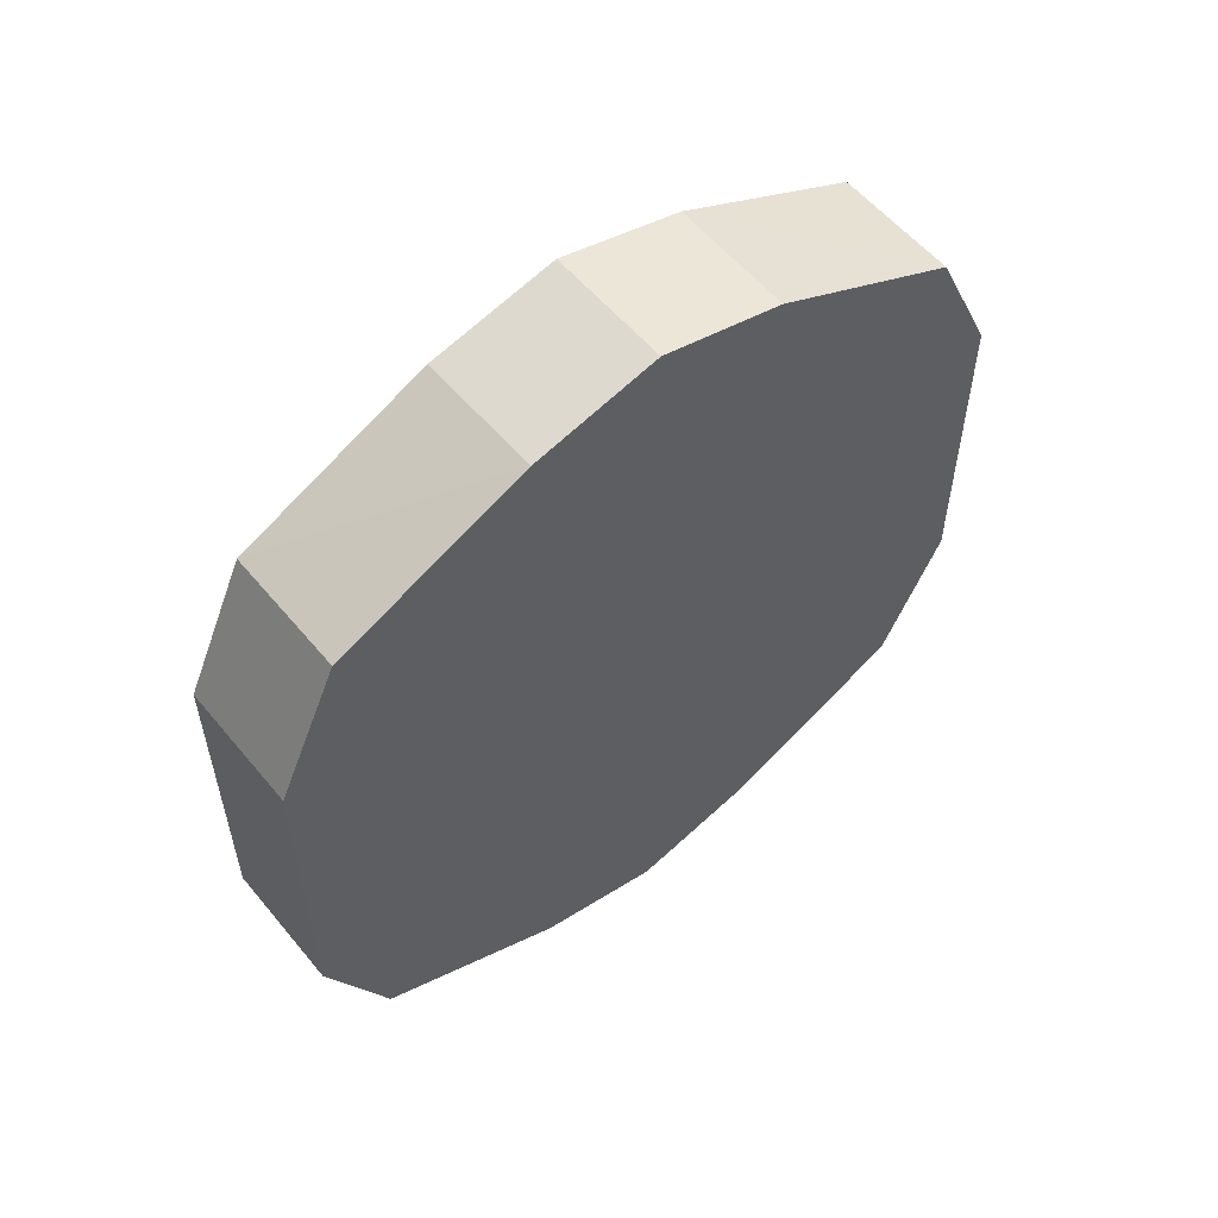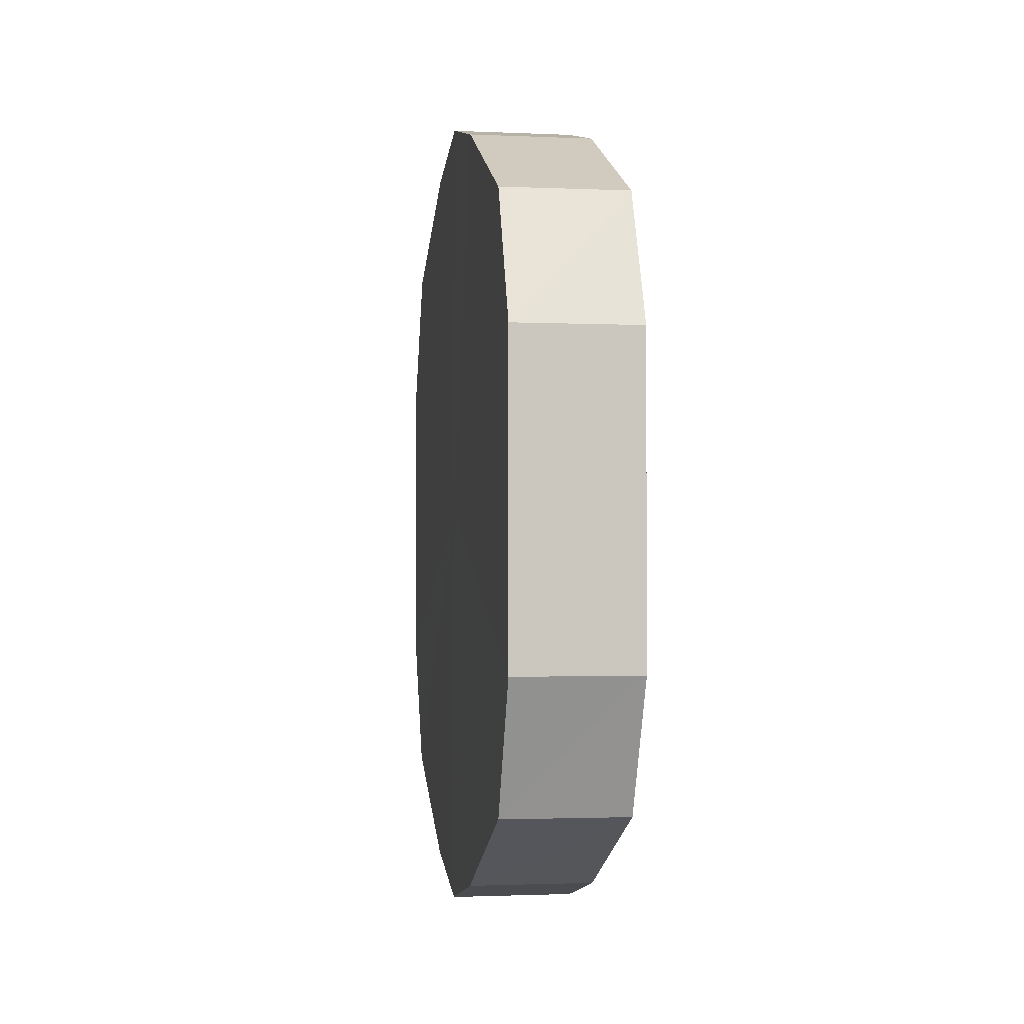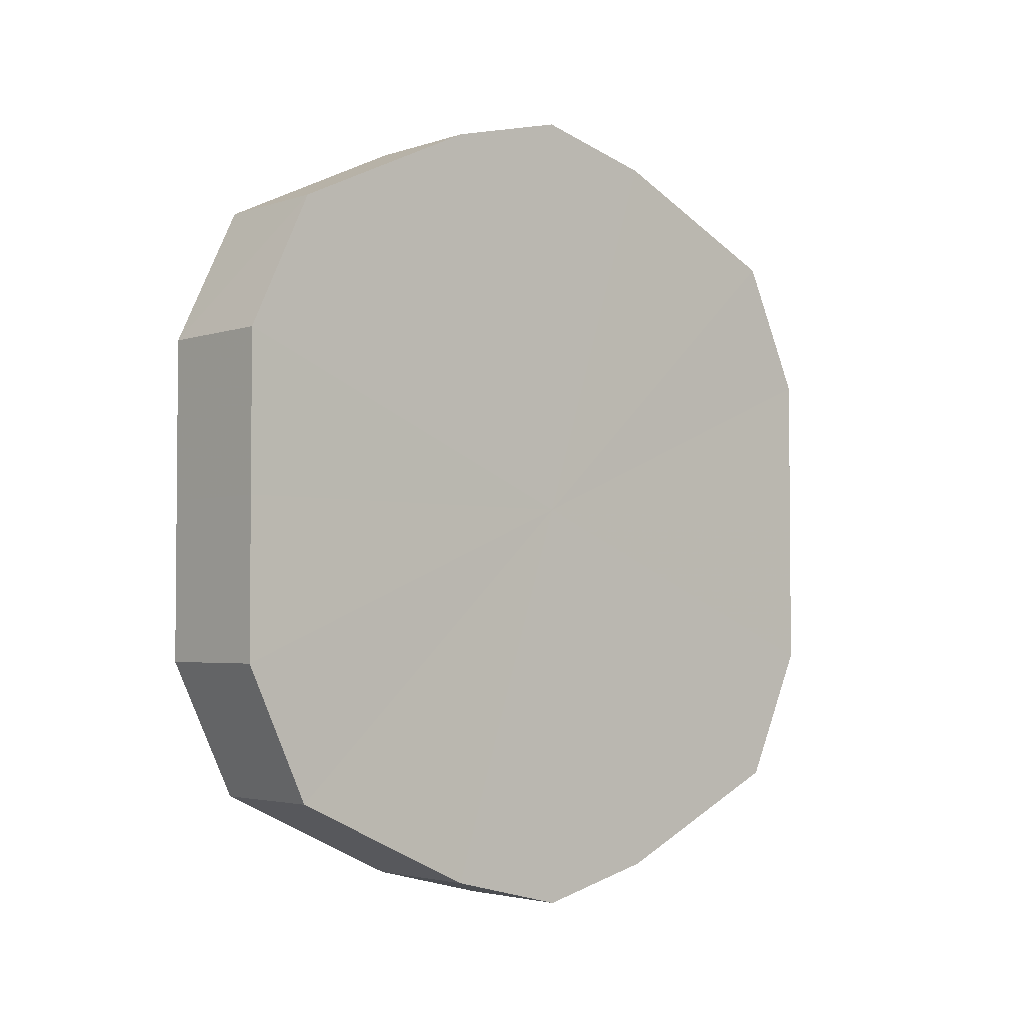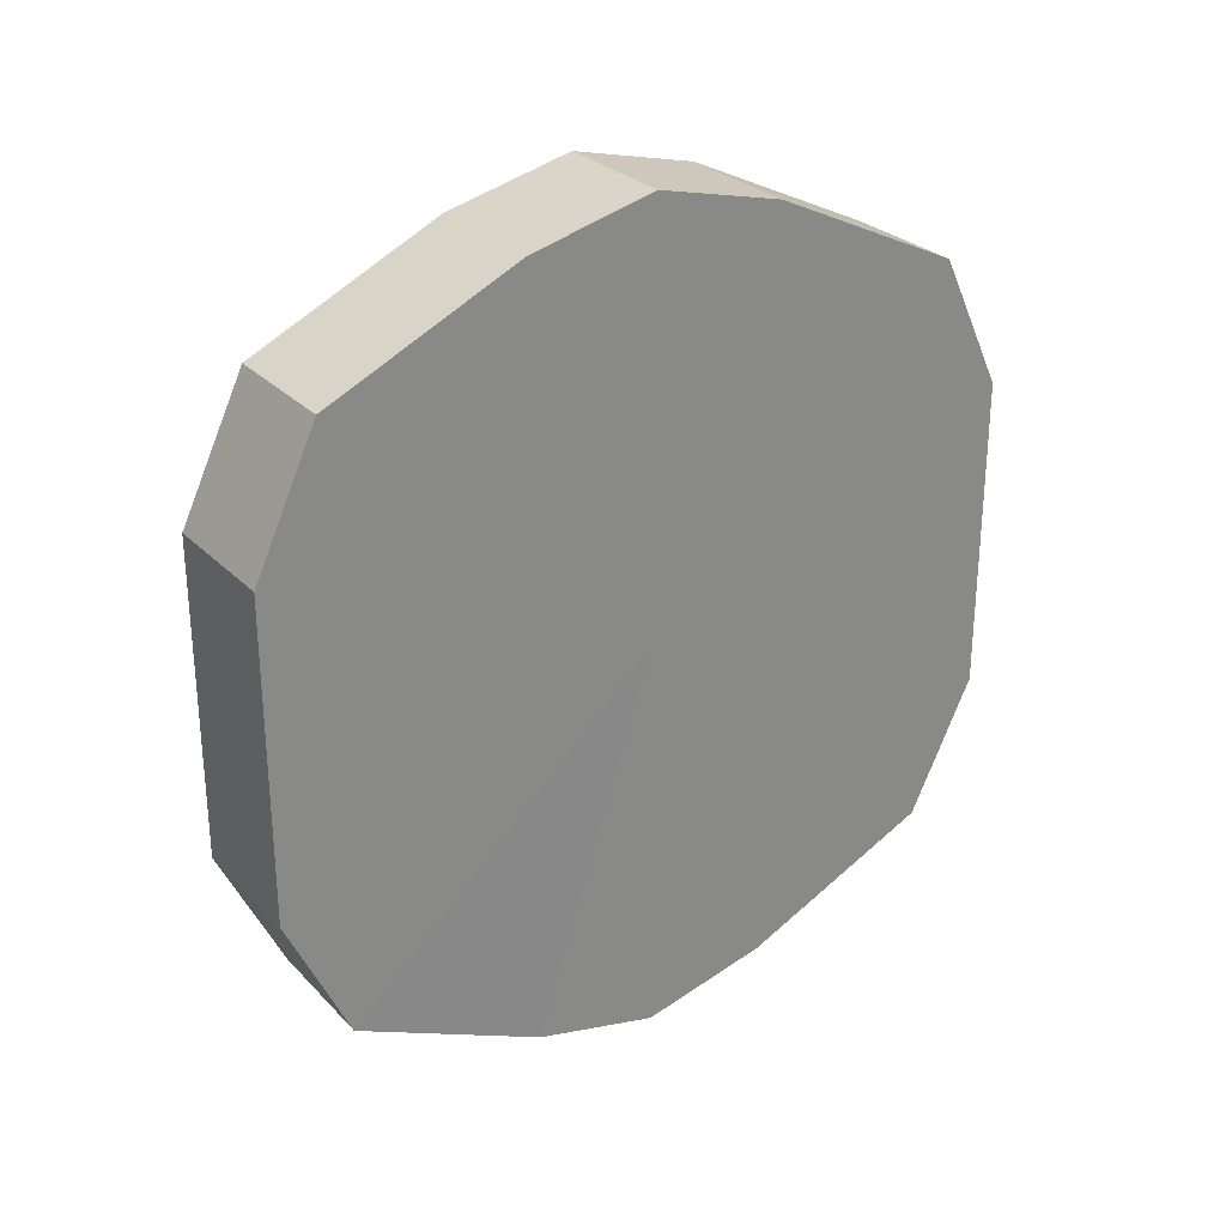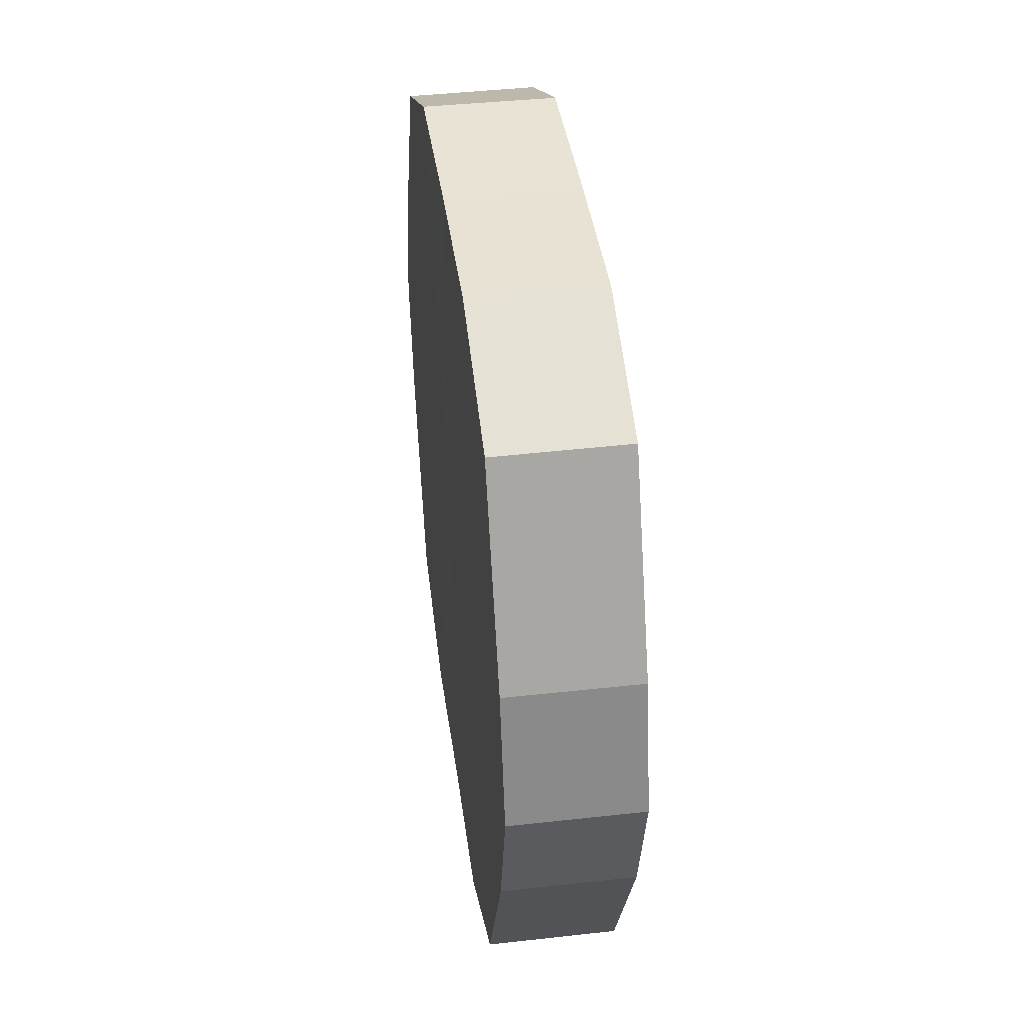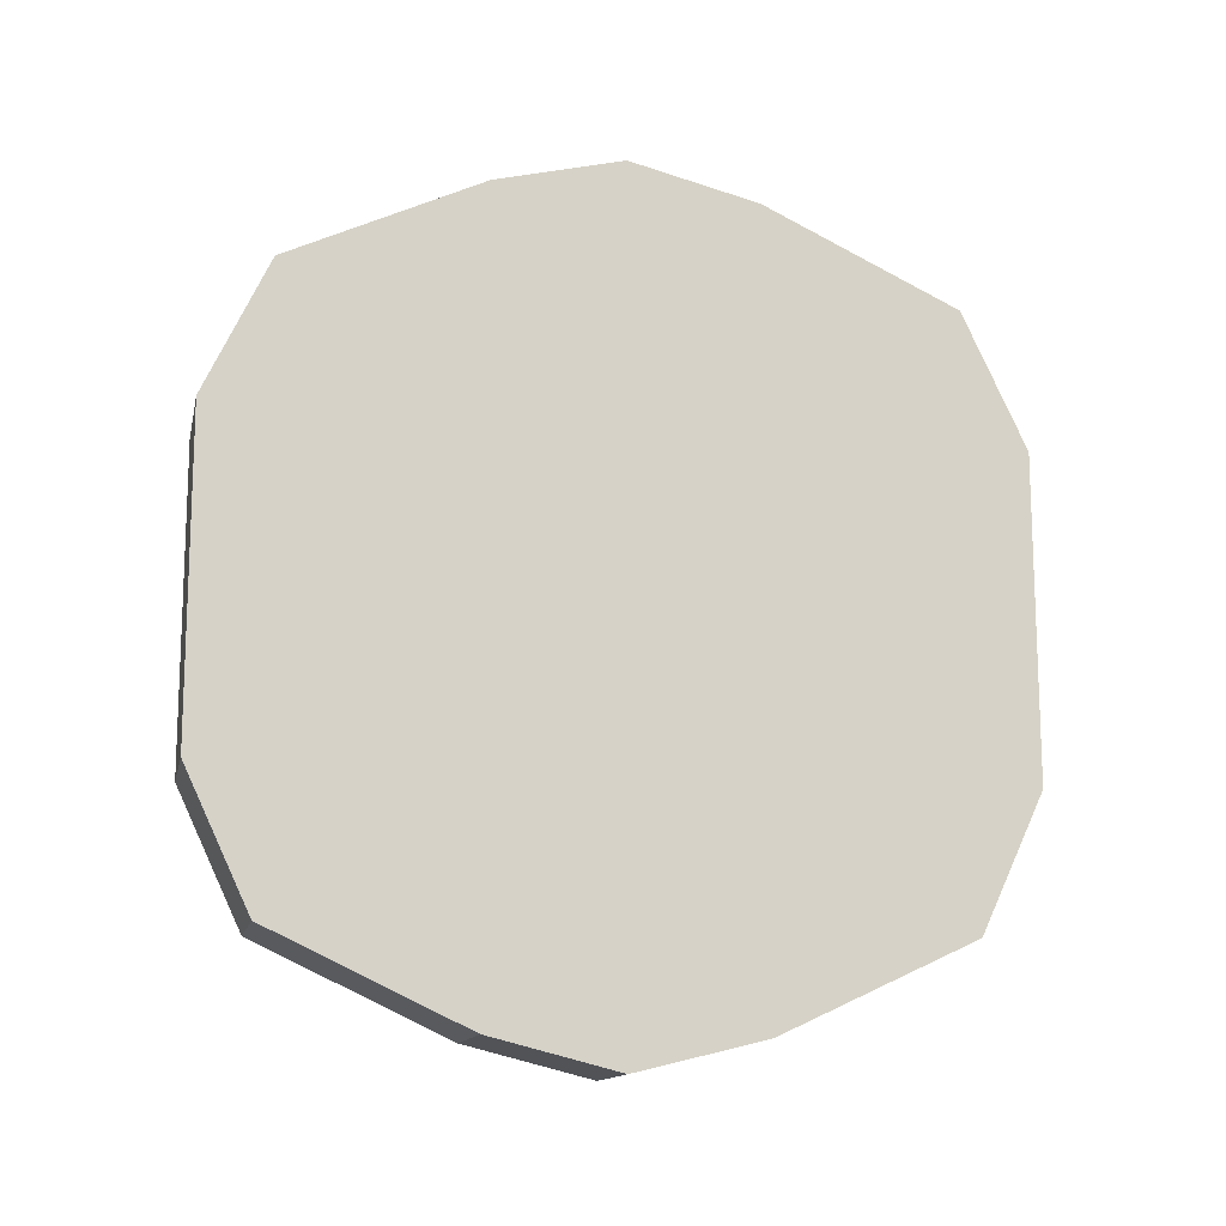
<metadata>
{"format":"obj","ext":"obj","renderer":"f3d","projection":"perspective","resolution":1024,"background":"white","views":[{"elev":55.8,"azim":50.9,"up":"+Z"},{"elev":-1.7,"azim":-8.9,"up":"+Z"},{"elev":-3.2,"azim":-131.4,"up":"+Z"},{"elev":27.7,"azim":-124.0,"up":"+Z"},{"elev":40.9,"azim":172.0,"up":"+Y"},{"elev":-13.6,"azim":-102.4,"up":"+Z"}]}
</metadata>
<code>
o 12913
v 2172 1892 13.52
v 2172 1892 13.5
v 2172 1892 13.52
v 2172 1892 13.48
v 2172 1892 13.5
v 2172 1892 13.55
v 2172 1892 13.55
v 2172 1892 13.46
v 2172 1892 13.48
v 2172 1892 13.57
v 2172 1892 13.57
v 2172 1892 13.46
v 2172 1892 13.46
v 2172 1892 13.58
v 2172 1892 13.58
v 2172 1892 13.46
v 2172 1892 13.46
v 2172 1892 13.59
v 2172 1892 13.59
v 2172 1892 13.48
v 2172 1892 13.46
v 2172 1892 13.58
v 2172 1892 13.58
v 2172 1892 13.5
v 2172 1892 13.48
v 2172 1892 13.57
v 2172 1892 13.57
v 2172 1892 13.52
v 2172 1892 13.5
v 2172 1892 13.55
v 2172 1892 13.55
v 2172 1892 13.52
v 2172 1892 13.52
v 2172 1892 13.5
v 2172 1892 13.5
v 2172 1892 13.48
v 2172 1892 13.48
v 2172 1892 13.55
v 2172 1892 13.52
v 2172 1892 13.57
v 2172 1892 13.55
v 2172 1892 13.46
v 2172 1892 13.46
v 2172 1892 13.58
v 2172 1892 13.57
v 2172 1892 13.59
v 2172 1892 13.58
v 2172 1892 13.46
v 2172 1892 13.46
v 2172 1892 13.58
v 2172 1892 13.59
v 2172 1892 13.57
v 2172 1892 13.58
v 2172 1892 13.46
v 2172 1892 13.46
v 2172 1892 13.55
v 2172 1892 13.57
v 2172 1892 13.52
v 2172 1892 13.55
v 2172 1892 13.48
v 2172 1892 13.48
v 2172 1892 13.5
v 2172 1892 13.52
v 2172 1892 13.5
v 2172 1892 13.52
v 2172 1892 13.5
v 2172 1892 13.52
v 2172 1892 13.48
v 2172 1892 13.55
v 2172 1892 13.46
v 2172 1892 13.57
v 2172 1892 13.46
v 2172 1892 13.58
v 2172 1892 13.46
v 2172 1892 13.59
v 2172 1892 13.48
v 2172 1892 13.58
v 2172 1892 13.5
v 2172 1892 13.57
v 2172 1892 13.52
v 2172 1892 13.55
v 2172 1892 13.52
v 2172 1892 13.52
v 2172 1892 13.5
v 2172 1892 13.55
v 2172 1892 13.48
v 2172 1892 13.57
v 2172 1892 13.46
v 2172 1892 13.58
v 2172 1892 13.46
v 2172 1892 13.59
v 2172 1892 13.46
v 2172 1892 13.58
v 2172 1892 13.48
v 2172 1892 13.57
v 2172 1892 13.5
v 2172 1892 13.55
v 2172 1892 13.52
f 1 2 3
f 2 4 5
f 6 1 7
f 4 8 9
f 10 6 11
f 8 12 13
f 14 10 15
f 12 16 17
f 18 14 19
f 16 20 21
f 22 18 23
f 20 24 25
f 26 22 27
f 24 28 29
f 30 26 31
f 28 30 32
f 33 34 35
f 35 36 37
f 38 39 33
f 40 41 38
f 37 42 43
f 44 45 40
f 46 47 44
f 43 48 49
f 50 51 46
f 52 53 50
f 49 54 55
f 56 57 52
f 58 59 56
f 55 60 61
f 62 63 58
f 61 64 62
f 65 66 67
f 65 68 66
f 65 67 69
f 65 70 68
f 65 69 71
f 65 72 70
f 65 71 73
f 65 74 72
f 65 73 75
f 65 76 74
f 65 75 77
f 65 78 76
f 65 77 79
f 65 80 78
f 65 79 81
f 65 81 80
f 82 83 84
f 82 85 83
f 82 84 86
f 82 87 85
f 82 86 88
f 82 89 87
f 82 88 90
f 82 91 89
f 82 90 92
f 82 93 91
f 82 92 94
f 82 95 93
f 82 94 96
f 82 97 95
f 82 96 98
f 82 98 97

</code>
